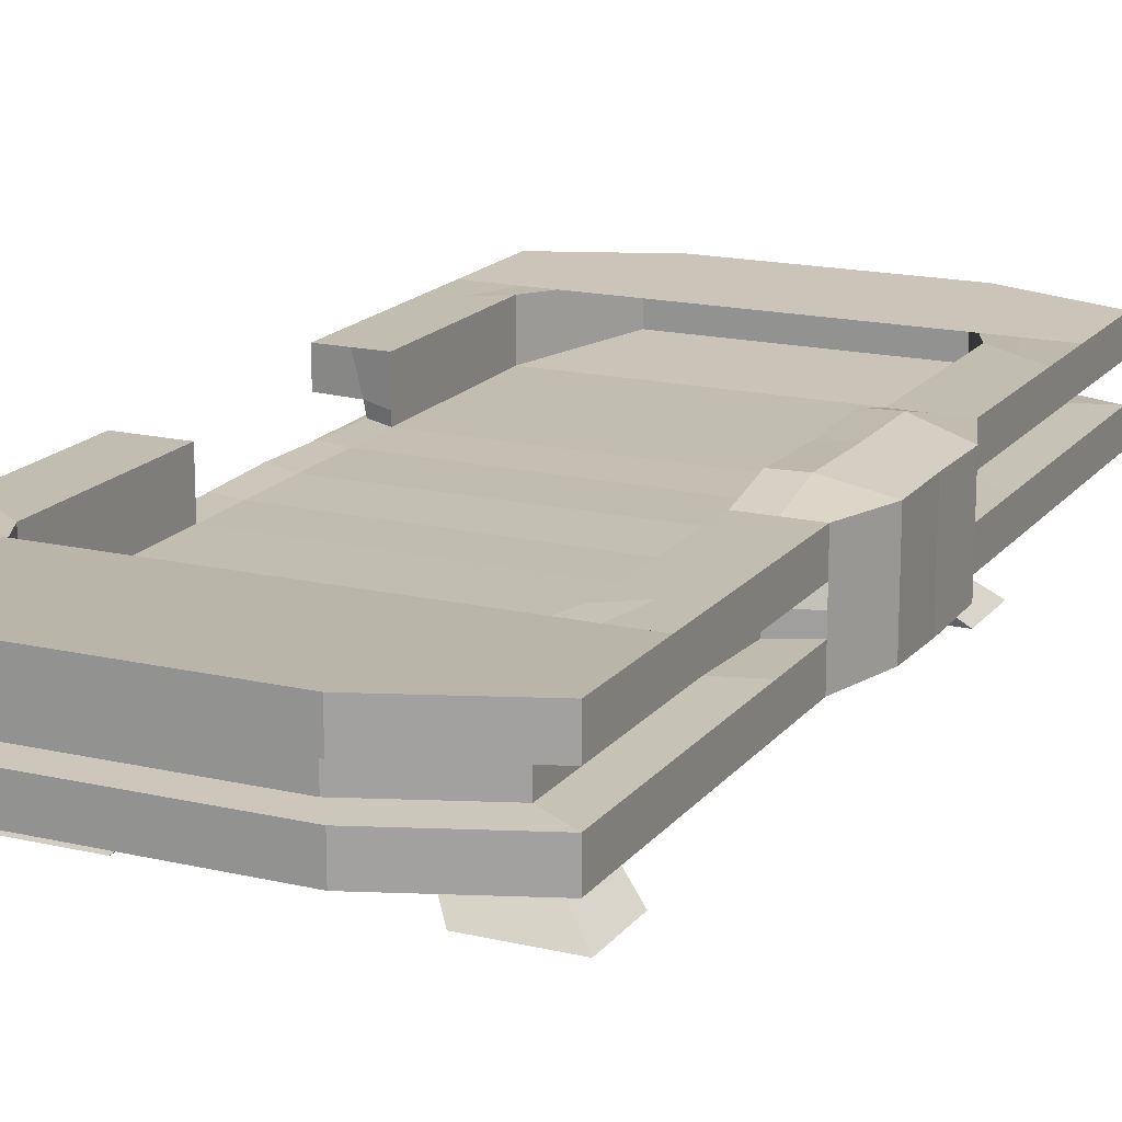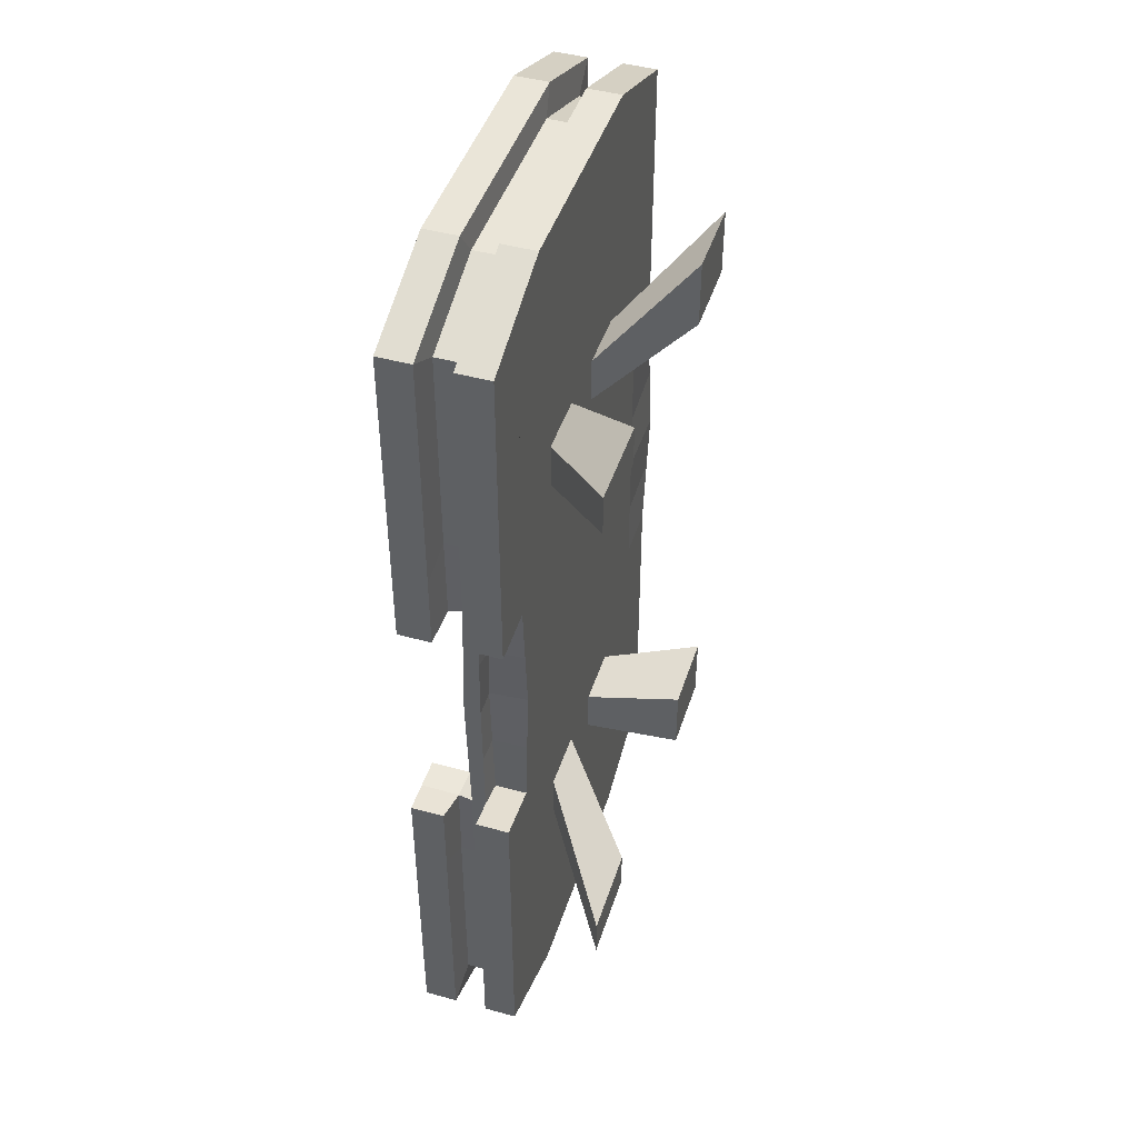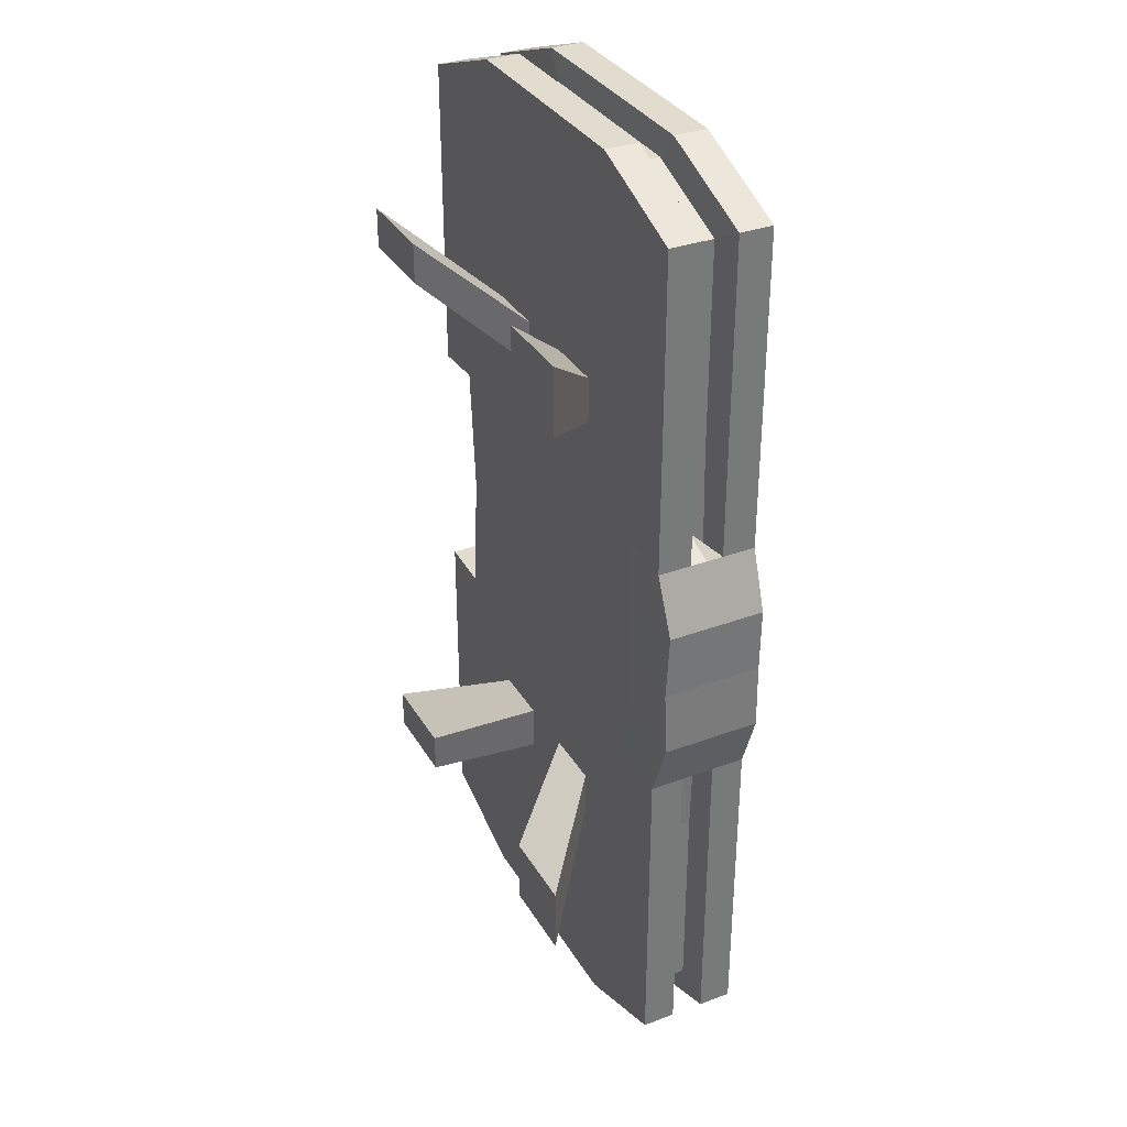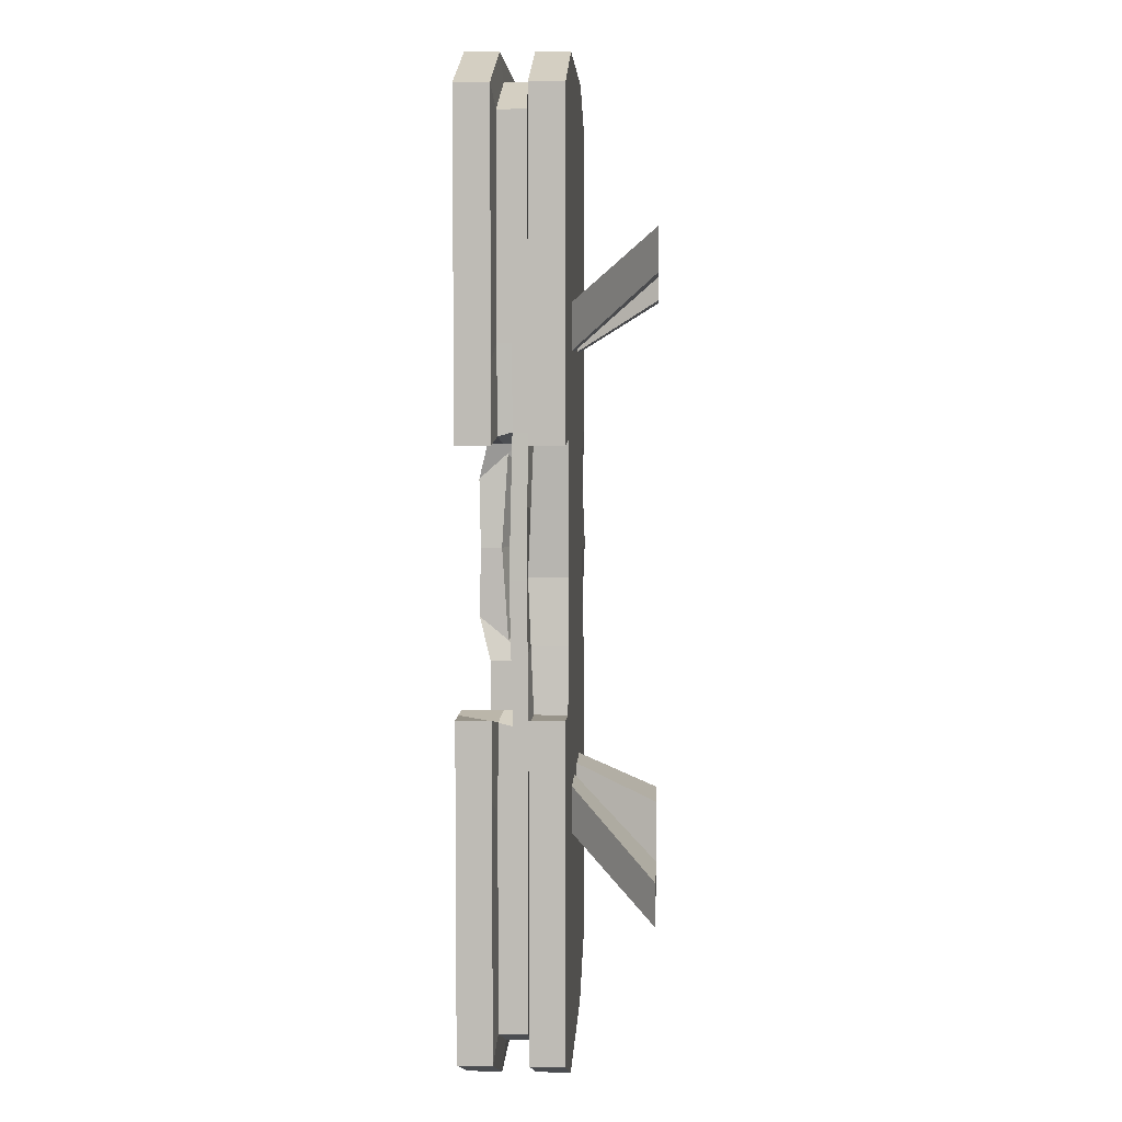
<metadata>
{"format":"obj","ext":"obj","renderer":"f3d","projection":"perspective","resolution":1024,"background":"white","views":[{"elev":17.0,"azim":25.2,"up":"+Y"},{"elev":45.5,"azim":-72.4,"up":"+Z"},{"elev":34.0,"azim":63.3,"up":"+Z"},{"elev":5.0,"azim":-87.3,"up":"+Z"}]}
</metadata>
<code>
o CrapsTable_Cube
v 2.616 1.993 -2.275
v 2.616 0.8484 -2.275
v 1.397 1.585 -4.838
v -1.429 1.585 -4.838
v -2.648 1.993 -2.275
v -2.648 0.8484 -2.275
v 2.218 1.421 -1.547
v -2.251 1.421 -1.547
v 2.616 0.8484 -3.865
v -2.648 0.8484 -3.865
v 2.616 1.993 -3.865
v -2.648 1.993 -3.865
v -2.251 1.421 -3.827
v -2.251 1.421 -3.153
v 2.616 1.23 -2.275
v 2.616 1.611 -2.275
v 1.319 0.8484 -5.577
v 2.616 0.8484 -5.085
v -2.648 0.8484 -5.085
v -1.352 0.8484 -5.577
v 2.616 1.993 -5.085
v 1.319 1.993 -5.577
v -1.352 1.993 -5.577
v -2.648 1.993 -5.085
v 2.218 1.421 -3.153
v 2.218 1.421 -2.478
v -2.648 1.611 -2.275
v -2.648 1.23 -2.275
v 2.616 1.611 -3.865
v 2.616 1.23 -3.865
v -2.648 1.611 -3.865
v -2.648 1.23 -3.865
v 2.616 1.611 -5.085
v 2.616 1.23 -5.085
v 1.319 1.23 -5.577
v 1.319 1.611 -5.577
v -1.352 1.611 -5.577
v -1.352 1.23 -5.577
v -2.648 1.23 -5.085
v -2.648 1.611 -5.085
v -2.251 1.582 -2.478
v -2.251 1.259 -2.478
v 2.218 1.582 -2.478
v 2.218 1.259 -2.478
v -2.251 1.421 -4.863
v -2.251 1.421 -2.478
v -1.15 1.421 -5.281
v 2.218 1.421 -3.827
v 2.218 1.582 -3.827
v 2.218 1.259 -3.827
v -2.251 1.582 -3.827
v -2.251 1.259 -3.827
v 2.218 1.582 -4.863
v 2.218 1.259 -4.863
v 1.118 1.259 -5.281
v 1.118 1.582 -5.281
v -1.15 1.582 -5.281
v -1.15 1.259 -5.281
v -2.251 1.259 -4.863
v -2.251 1.582 -4.863
v 1.03 0.8484 -2.409
v 0.3325 0.8484 -2.409
v -0.3649 0.8484 -2.409
v -1.062 0.8484 -2.409
v -1.894 0.8484 0
v -0.5426 0.8484 0
v 0.5102 0.8484 0
v 1.563 0.8484 0
v 1.563 0.8484 -3.865
v 0.5102 0.8484 -3.865
v -0.5426 0.8484 -3.865
v -1.595 0.8484 -3.865
v 1.118 1.421 -5.281
v 2.218 1.421 -4.863
v -1.97 1.993 -2.275
v 1.938 1.993 -2.275
v -1.429 1.912 -4.838
v 1.397 1.912 -4.838
v 1.938 1.412 0
v -1.97 1.412 0
v -1.97 1.412 -2.275
v 1.938 1.412 -2.275
v -1.429 1.492 -4.838
v 1.397 1.492 -4.838
v 2.616 1.993 -3.07
v -2.648 1.993 -3.07
v 2.616 0.8484 -3.07
v -2.648 0.8484 -3.07
v -2.648 1.23 -3.07
v -2.648 1.611 -3.07
v 2.616 1.611 -3.07
v 2.616 1.23 -3.07
v -2.251 1.259 -3.153
v -2.251 1.582 -3.153
v 2.218 1.582 -3.153
v 2.218 1.259 -3.153
v 1.03 0.8484 -2.936
v 0.3325 0.8484 -2.936
v -0.3649 0.8484 -2.936
v -1.062 0.8484 -2.936
v -1.97 1.993 -3.557
v 1.938 1.993 -3.557
v -1.97 1.412 -3.557
v 1.938 1.412 -3.557
v 2.104 -0.08859 -3.03
v 1.148 -0.08859 -3.03
v -1.319 -0.08859 -3.191
v -2.35 -0.08859 -3.191
v 2.104 -0.08859 -3.825
v 1.148 -0.08859 -3.825
v -1.319 -0.08859 -3.664
v -2.35 -0.08859 -3.664
v -2.648 0.8484 -1.421
v 2.616 1.993 -1.421
v -2.648 1.993 -1.421
v 2.616 0.8484 -1.421
v 2.616 1.23 -1.421
v 2.616 1.611 -1.421
v -2.648 1.23 -1.421
v -2.648 1.611 -1.421
v 2.218 1.216 -1.547
v 2.249 1.587 -1.366
v -2.251 1.259 -1.547
v -2.253 1.575 -1.505
v -1.262 0.8484 -1.504
v -0.4316 0.8484 -1.504
v 0.3992 0.8484 -1.504
v 1.23 0.8484 -1.504
v 1.938 1.993 -1.421
v -1.97 1.993 -1.421
v 1.938 1.412 -1.421
v -1.97 1.412 -1.421
v -2.256 0.8484 -2.308
v -2.388 0.8484 -3.865
v -1.915 0.8484 0
v -2.256 0.8484 -3.037
v -2.033 0.8484 -1.458
v 2.005 0.8484 0
v 2.176 0.8484 -2.312
v 2.324 0.8484 -3.865
v 2.176 0.8484 -3.033
v 1.999 0.8484 -1.458
v 1.938 1.54 -2.275
v -1.97 1.54 -2.275
v 1.938 1.54 -3.557
v -1.97 1.54 -3.557
v -1.97 1.54 -1.421
v 1.936 1.554 -1.407
v 2.85 1.611 -0.7438
v 2.838 1.991 0
v -2.039 1.212 -1.454
v -1.95 1.278 0
v -2.253 1.458 0
v -2.253 1.268 0
v 2.85 1.259 -0.7438
v 2.838 0.8466 0
v 2.838 1.228 0
v 2.85 0.8776 -0.7438
v 2.85 1.993 -0.7438
v 2.277 1.993 -2.275
v 2.006 1.953 -4.352
v 2.277 1.993 -3.313
v 2.277 1.993 -1.421
v 1.964 2.113 0
v 2.296 2.136 0
v 2.838 1.609 0
v 1.969 1.848 0
v 1.991 1.396 -0.7695
v -1.97 1.412 -0.7722
v 2.284 2.137 -0.8604
v 2.07 1.778 -1.173
v 1.948 2.128 -0.8604
v 2.85 1.435 -0.7438
v 2.838 1.419 0
v 2.616 1.421 -1.421
v -1.578 0.8484 -0.7522
v -0.4871 0.8484 -0.7522
v 0.4547 0.8484 -0.7522
v 1.397 0.8484 -0.7522
v -1.974 0.8484 -0.7289
v 2.002 0.8484 -0.729
v -1.994 1.245 -0.7272
v -2.252 1.439 -0.7735
v -2.252 1.264 -0.7735
v -2.309 1.993 -2.275
v -2.039 1.953 -4.352
v -2.309 1.993 -3.313
v -2.309 1.993 -1.421
v 2.615 1.412 0
v 2.582 1.629 0
v 2.55 1.459 -0.9594
v 2.601 1.583 -0.8522
v 2.616 1.993 2.275
v 2.616 0.8484 2.275
v 1.397 1.585 4.838
v -1.429 1.585 4.838
v -2.648 1.993 2.275
v -2.648 0.8484 2.275
v 2.218 1.421 1.547
v -2.251 1.421 1.547
v 2.616 0.8484 3.865
v -2.648 0.8484 3.865
v 2.616 1.993 3.865
v -2.648 1.993 3.865
v -2.251 1.421 3.827
v -2.251 1.421 3.153
v 2.616 1.23 2.275
v 2.616 1.611 2.275
v 1.319 0.8484 5.577
v 2.616 0.8484 5.085
v -2.648 0.8484 5.085
v -1.352 0.8484 5.577
v 2.616 1.993 5.085
v 1.319 1.993 5.577
v -1.352 1.993 5.577
v -2.648 1.993 5.085
v 2.218 1.421 3.153
v 2.218 1.421 2.478
v -2.648 1.611 2.275
v -2.648 1.23 2.275
v 2.616 1.611 3.865
v 2.616 1.23 3.865
v -2.648 1.611 3.865
v -2.648 1.23 3.865
v 2.616 1.611 5.085
v 2.616 1.23 5.085
v 1.319 1.23 5.577
v 1.319 1.611 5.577
v -1.352 1.611 5.577
v -1.352 1.23 5.577
v -2.648 1.23 5.085
v -2.648 1.611 5.085
v -2.251 1.582 2.478
v -2.251 1.259 2.478
v 2.218 1.582 2.478
v 2.218 1.259 2.478
v -2.251 1.421 4.863
v -2.251 1.421 2.478
v -1.15 1.421 5.281
v 2.218 1.421 3.827
v 2.218 1.582 3.827
v 2.218 1.259 3.827
v -2.251 1.582 3.827
v -2.251 1.259 3.827
v 2.218 1.582 4.863
v 2.218 1.259 4.863
v 1.118 1.259 5.281
v 1.118 1.582 5.281
v -1.15 1.582 5.281
v -1.15 1.259 5.281
v -2.251 1.259 4.863
v -2.251 1.582 4.863
v 1.03 0.8484 2.409
v 0.3325 0.8484 2.409
v -0.3649 0.8484 2.409
v -1.062 0.8484 2.409
v 1.563 0.8484 3.865
v 0.5102 0.8484 3.865
v -0.5426 0.8484 3.865
v -1.595 0.8484 3.865
v 1.118 1.421 5.281
v 2.218 1.421 4.863
v -1.97 1.993 2.275
v 1.938 1.993 2.275
v -1.429 1.912 4.838
v 1.397 1.912 4.838
v -1.97 1.412 2.275
v 1.938 1.412 2.275
v -1.429 1.492 4.838
v 1.397 1.492 4.838
v 2.616 1.993 3.07
v -2.648 1.993 3.07
v 2.616 0.8484 3.07
v -2.648 0.8484 3.07
v -2.648 1.23 3.07
v -2.648 1.611 3.07
v 2.616 1.611 3.07
v 2.616 1.23 3.07
v -2.251 1.259 3.153
v -2.251 1.582 3.153
v 2.218 1.582 3.153
v 2.218 1.259 3.153
v 1.03 0.8484 2.936
v 0.3325 0.8484 2.936
v -0.3649 0.8484 2.936
v -1.062 0.8484 2.936
v -1.97 1.993 3.557
v 1.938 1.993 3.557
v -1.97 1.412 3.557
v 1.938 1.412 3.557
v 2.104 -0.08859 3.03
v 1.148 -0.08859 3.03
v -1.319 -0.08859 3.191
v -2.35 -0.08859 3.191
v 2.104 -0.08859 3.825
v 1.148 -0.08859 3.825
v -1.319 -0.08859 3.664
v -2.35 -0.08859 3.664
v -2.648 0.8484 1.421
v 2.616 1.993 1.421
v -2.648 1.993 1.421
v 2.616 0.8484 1.421
v 2.616 1.23 1.421
v 2.616 1.611 1.421
v -2.648 1.23 1.421
v -2.648 1.611 1.421
v 2.218 1.216 1.547
v 2.249 1.587 1.366
v -2.251 1.259 1.547
v -2.253 1.575 1.505
v -1.262 0.8484 1.504
v -0.4316 0.8484 1.504
v 0.3992 0.8484 1.504
v 1.23 0.8484 1.504
v 1.938 1.993 1.421
v -1.97 1.993 1.421
v 1.938 1.412 1.421
v -1.97 1.412 1.421
v -2.256 0.8484 2.308
v -2.388 0.8484 3.865
v -2.256 0.8484 3.037
v -2.033 0.8484 1.458
v 2.176 0.8484 2.312
v 2.324 0.8484 3.865
v 2.176 0.8484 3.033
v 1.999 0.8484 1.458
v 1.938 1.54 2.275
v -1.97 1.54 2.275
v 1.938 1.54 3.557
v -1.97 1.54 3.557
v -1.97 1.54 1.421
v 1.936 1.554 1.407
v 2.85 1.611 0.7438
v -2.039 1.212 1.454
v 2.85 1.259 0.7438
v 2.85 0.8776 0.7438
v 2.85 1.993 0.7438
v 2.277 1.993 2.275
v 2.006 1.953 4.352
v 2.277 1.993 3.313
v 2.277 1.993 1.421
v 1.991 1.396 0.7695
v -1.97 1.412 0.7722
v 2.284 2.137 0.8604
v 2.07 1.778 1.173
v 1.948 2.128 0.8604
v 2.85 1.435 0.7438
v 2.616 1.421 1.421
v -1.578 0.8484 0.7522
v -0.4871 0.8484 0.7522
v 0.4547 0.8484 0.7522
v 1.397 0.8484 0.7522
v -1.974 0.8484 0.7289
v 2.002 0.8484 0.729
v -1.994 1.245 0.7272
v -2.252 1.439 0.7735
v -2.252 1.264 0.7735
v -2.309 1.993 2.275
v -2.039 1.953 4.352
v -2.309 1.993 3.313
v -2.309 1.993 1.421
v 2.55 1.459 0.9594
v 2.601 1.583 0.8522
f 101 75 144 146
f 23 37 40 24
f 120 115 5 27
f 130 147 144 75
f 102 78 3 145
f 162 85 11 161
f 92 87 9 30
f 90 86 12 31
f 136 88 10 134
f 30 9 18 34
f 31 12 24 40
f 12 186 77 78 161 11 21 22 23 24
f 37 23 22 36
f 34 18 17 35
f 38 20 19 39
f 9 140 69 70 71 72 134 10 19 20 17 18
f 76 102 145 143
f 21 33 36 22
f 30 34 54 50
f 20 38 35 17
f 77 101 146 4
f 10 32 39 19
f 38 39 59 58
f 11 29 33 21
f 33 29 49 53
f 88 89 32 10
f 57 47 45 60
f 85 91 29 11
f 40 37 57 60
f 31 40 60 51
f 113 119 28 6
f 117 15 44 121
f 47 58 59 45
f 74 54 55 73
f 47 57 56 73
f 13 51 60 45
f 48 50 54 74
f 14 94 51 13
f 25 96 50 48
f 53 74 73 56
f 8 124 41 46
f 36 33 53 56
f 120 27 41 124
f 89 28 42 93
f 34 35 55 54
f 90 31 51 94
f 35 38 58 55
f 91 16 43 95
f 37 36 56 57
f 92 30 50 96
f 39 32 52 59
f 141 97 69 140
f 97 98 70 69
f 98 99 71 70
f 99 100 72 71
f 183 184 154 153
f 180 176 65 135
f 176 177 66 65
f 177 178 67 66
f 187 101 77 186
f 58 47 73 55
f 3 4 83 84
f 148 143 82 131
f 146 144 81 103
f 147 132 81 144
f 145 3 84 104
f 143 145 104 82
f 4 146 103 83
f 185 75 101 187
f 97 61 105 109
f 62 63 99 98
f 99 63 107 111
f 139 61 97 141
f 15 92 96 44
f 29 91 95 49
f 27 90 94 41
f 32 89 93 52
f 26 44 96 25
f 46 41 94 14
f 1 16 91 85
f 6 28 89 88
f 133 6 88 136
f 27 5 86 90
f 15 2 87 92
f 160 1 85 162
f 107 108 112 111
f 105 106 110 109
f 63 64 108 107
f 98 97 109 110
f 64 100 112 108
f 61 62 106 105
f 100 99 111 112
f 62 98 110 106
f 52 13 45 59
f 49 48 74 53
f 160 76 129 163
f 62 61 128 127
f 63 62 127 126
f 64 63 126 125
f 133 64 125 137
f 42 46 14 93
f 93 14 13 52
f 26 43 122 7
f 44 26 7 121
f 95 25 48 49
f 16 118 122 43
f 28 119 123 42
f 15 117 116 2
f 16 1 114 118
f 139 2 116 142
f 123 8 46 42
f 185 5 115 188
f 6 133 137 113
f 64 133 136 100
f 43 26 25 95
f 100 136 134 72
f 61 139 142 128
f 2 139 141 87
f 87 141 140 9
f 178 179 68 67
f 129 76 143 148
f 78 77 4 3
f 76 160 162 102
f 1 160 163 114
f 179 181 138 68
f 182 184 123 151
f 137 151 123 119 113
f 171 148 131 168
f 182 151 137 180
f 118 114 159 149
f 116 117 155 158
f 170 172 164 165
f 149 159 150 166
f 102 162 161 78
f 158 155 157 156
f 172 171 167 164
f 129 148 171 172
f 163 129 172 170
f 163 170 159 114
f 159 170 165 150
f 173 149 166 174
f 173 155 117 175
f 149 173 175 118
f 155 173 174 157
f 7 122 118 175
f 121 7 175 117
f 152 182 180 135
f 152 154 184 182
f 128 142 181 179
f 127 128 179 178
f 126 127 178 177
f 125 126 177 176
f 137 125 176 180
f 8 123 184 183
f 169 183 153 80
f 183 169 132 8
f 124 8 132 147
f 75 185 188 130
f 5 185 187 86
f 86 187 186 12
f 147 130 188 124
f 124 188 115 120
f 142 116 158 181
f 156 138 181 158
f 287 330 328 263
f 215 216 232 229
f 306 219 197 301
f 316 263 328 331
f 288 329 195 266
f 340 339 203 271
f 278 222 201 273
f 276 223 204 272
f 321 320 202 274
f 222 226 210 201
f 223 232 216 204
f 204 216 215 214 213 203 339 266 265 359
f 229 228 214 215
f 226 227 209 210
f 230 231 211 212
f 201 210 209 212 211 202 320 260 259 258 257 324
f 264 327 329 288
f 213 214 228 225
f 222 242 246 226
f 212 209 227 230
f 265 196 330 287
f 202 211 231 224
f 230 250 251 231
f 203 213 225 221
f 225 245 241 221
f 274 202 224 275
f 249 252 237 239
f 271 203 221 277
f 232 252 249 229
f 223 243 252 232
f 299 198 220 305
f 303 307 236 207
f 239 237 251 250
f 262 261 247 246
f 239 261 248 249
f 205 237 252 243
f 240 262 246 242
f 206 205 243 280
f 217 240 242 282
f 245 248 261 262
f 200 238 233 310
f 228 248 245 225
f 306 310 233 219
f 275 279 234 220
f 226 246 247 227
f 276 280 243 223
f 227 247 250 230
f 277 281 235 208
f 229 249 248 228
f 278 282 242 222
f 231 251 244 224
f 325 324 257 283
f 283 257 258 284
f 284 258 259 285
f 285 259 260 286
f 356 153 154 357
f 353 135 65 349
f 349 65 66 350
f 350 66 67 351
f 360 359 265 287
f 250 247 261 239
f 195 270 269 196
f 332 317 268 327
f 330 289 267 328
f 331 328 267 318
f 329 290 270 195
f 327 268 290 329
f 196 269 289 330
f 358 360 287 263
f 283 295 291 253
f 254 284 285 255
f 285 297 293 255
f 323 325 283 253
f 207 236 282 278
f 221 241 281 277
f 219 233 280 276
f 224 244 279 275
f 218 217 282 236
f 238 206 280 233
f 193 271 277 208
f 198 274 275 220
f 319 321 274 198
f 219 276 272 197
f 207 278 273 194
f 338 340 271 193
f 293 297 298 294
f 291 295 296 292
f 255 293 294 256
f 284 296 295 283
f 256 294 298 286
f 253 291 292 254
f 286 298 297 285
f 254 292 296 284
f 244 251 237 205
f 241 245 262 240
f 338 341 315 264
f 254 313 314 253
f 255 312 313 254
f 256 311 312 255
f 319 322 311 256
f 234 279 206 238
f 279 244 205 206
f 218 199 308 235
f 236 307 199 218
f 281 241 240 217
f 208 235 308 304
f 220 234 309 305
f 207 194 302 303
f 208 304 300 193
f 323 326 302 194
f 309 234 238 200
f 358 361 301 197
f 198 299 322 319
f 256 286 321 319
f 235 281 217 218
f 286 260 320 321
f 253 314 326 323
f 194 273 325 323
f 273 201 324 325
f 351 67 68 352
f 315 332 327 264
f 266 195 196 265
f 264 288 340 338
f 193 300 341 338
f 352 68 138 354
f 355 334 309 357
f 322 299 305 309 334
f 345 342 317 332
f 355 353 322 334
f 304 333 337 300
f 302 336 335 303
f 344 165 164 346
f 333 166 150 337
f 288 266 339 340
f 336 156 157 335
f 346 164 167 345
f 315 346 345 332
f 341 344 346 315
f 341 300 337 344
f 337 150 165 344
f 347 174 166 333
f 347 348 303 335
f 333 304 348 347
f 335 157 174 347
f 199 348 304 308
f 307 303 348 199
f 152 135 353 355
f 152 355 357 154
f 314 352 354 326
f 313 351 352 314
f 312 350 351 313
f 311 349 350 312
f 322 353 349 311
f 200 356 357 309
f 343 80 153 356
f 356 200 318 343
f 310 331 318 200
f 263 316 361 358
f 197 272 360 358
f 272 204 359 360
f 331 310 361 316
f 310 306 301 361
f 326 354 336 302
f 156 336 354 138
f 103 104 84 83
f 131 82 81 132
f 81 82 104 103
f 168 131 132 169
f 79 168 169 80
f 289 269 270 290
f 317 318 267 268
f 267 289 290 268
f 342 343 318 317
f 79 80 343 342
f 171 168 191 192
f 190 192 191 189
f 168 79 189 191
f 167 171 192 190
f 345 363 362 342
f 190 189 362 363
f 342 362 189 79
f 167 190 363 345

</code>
